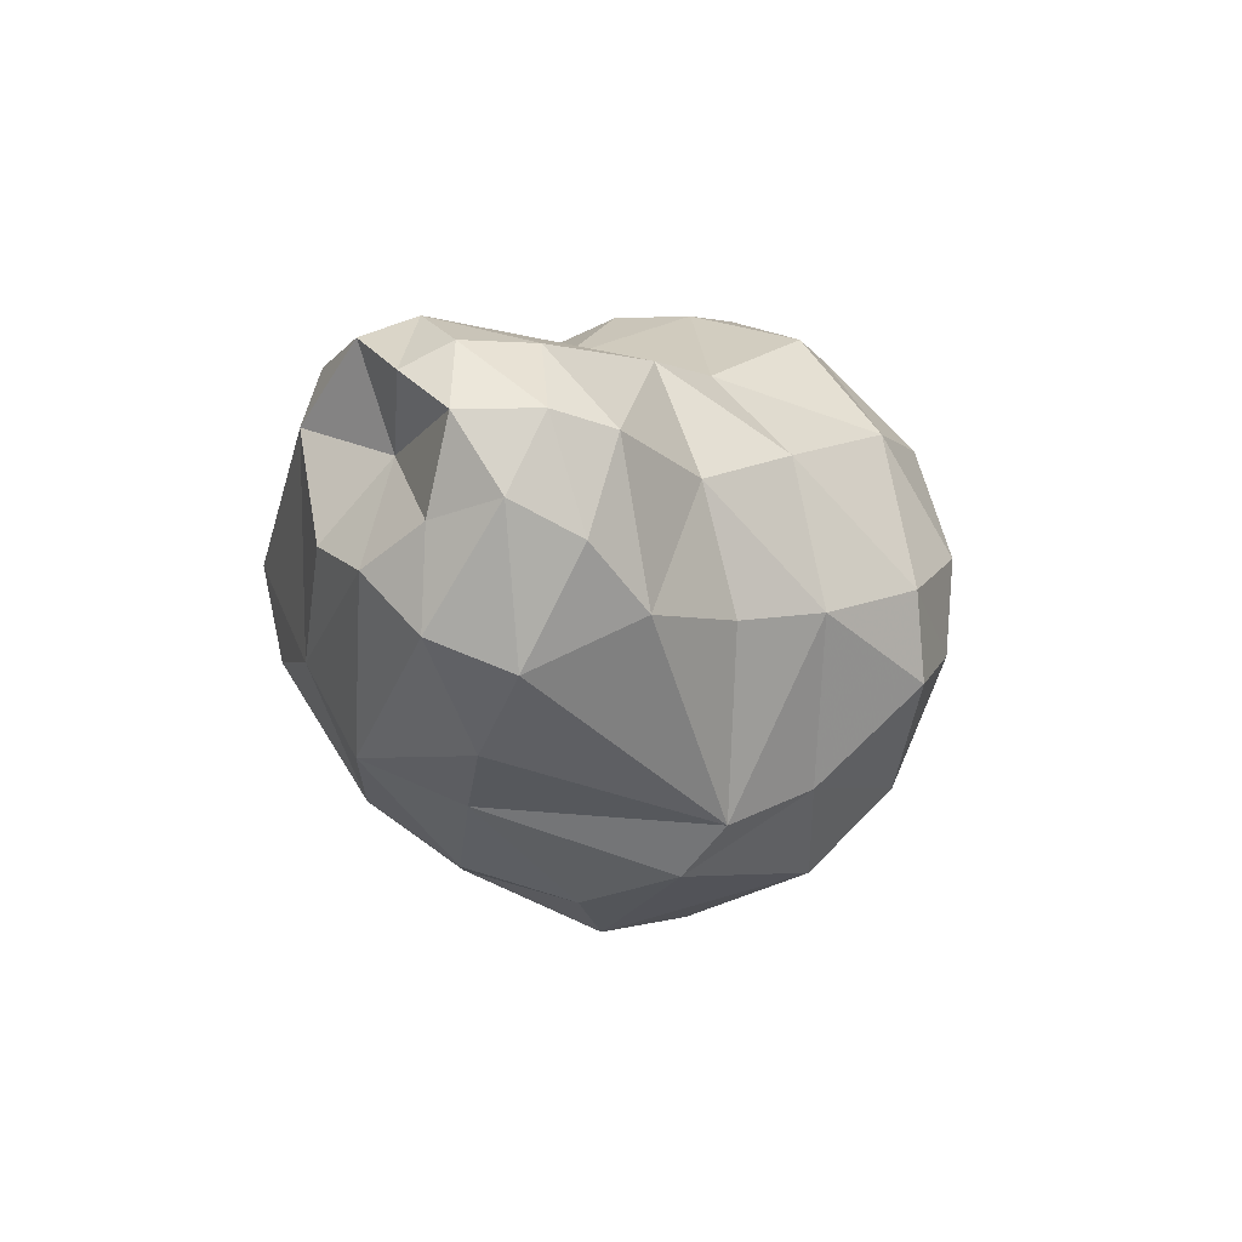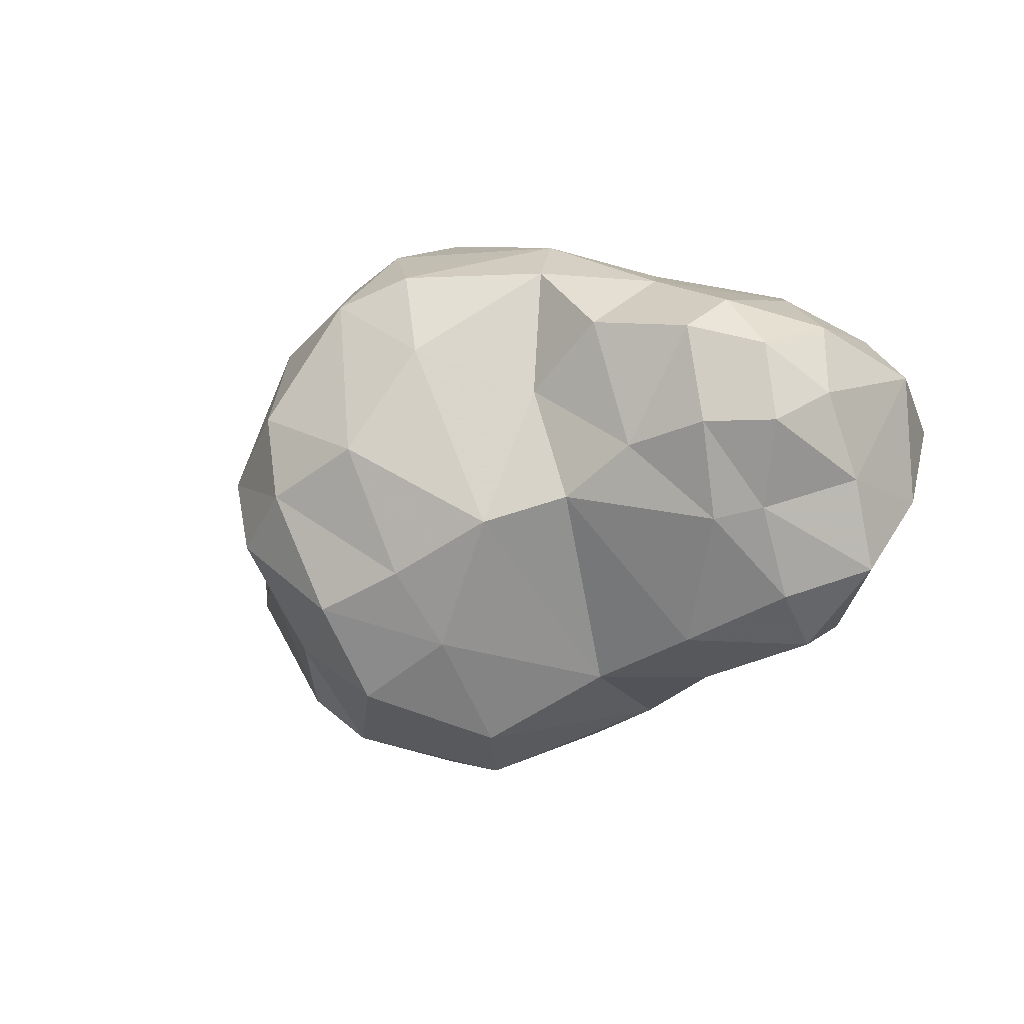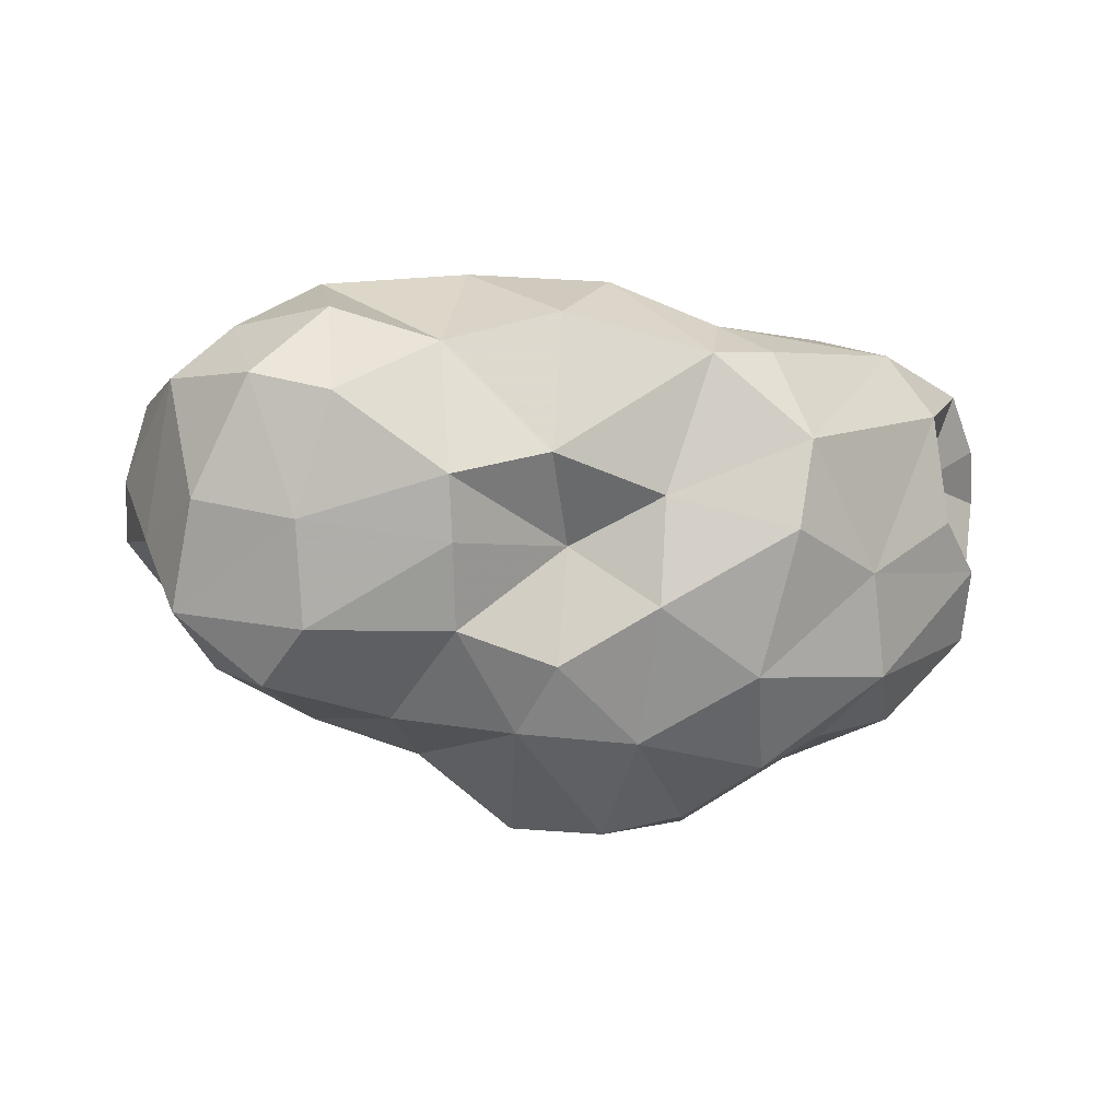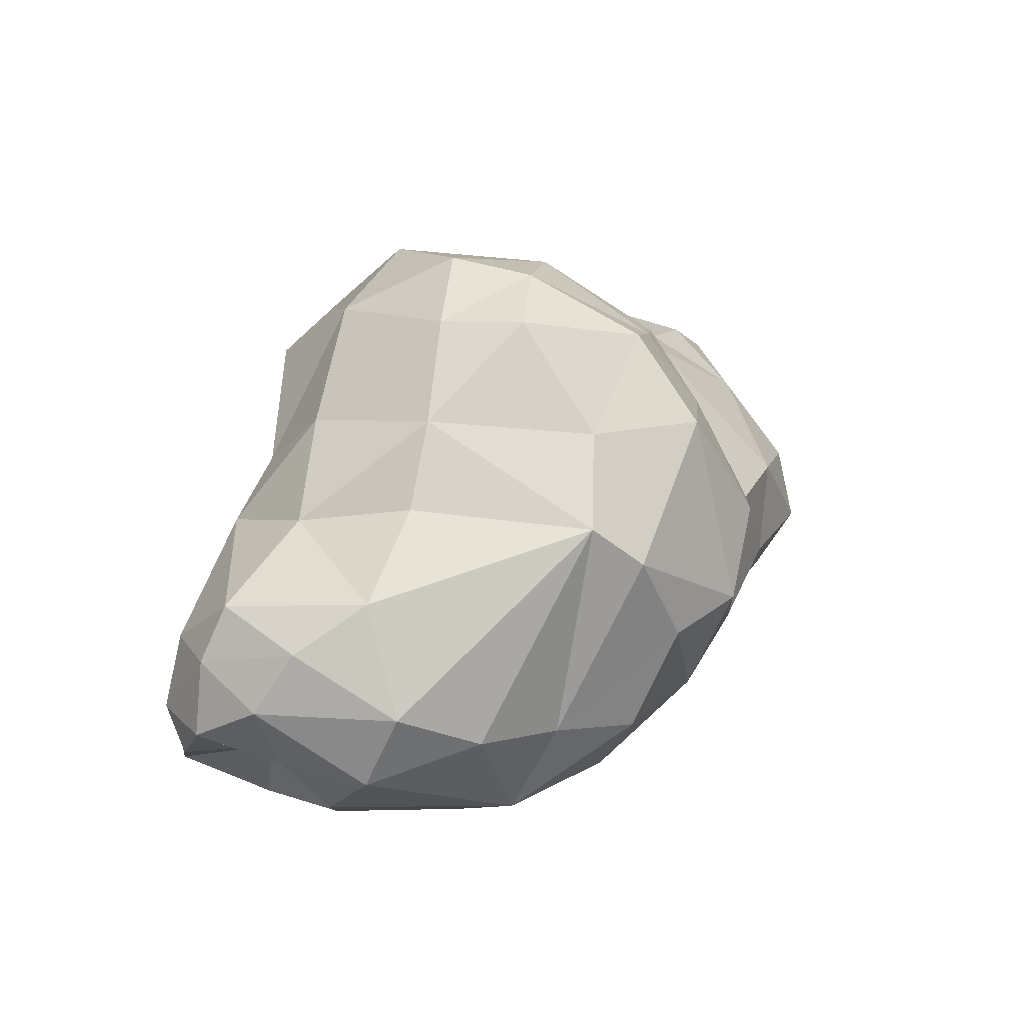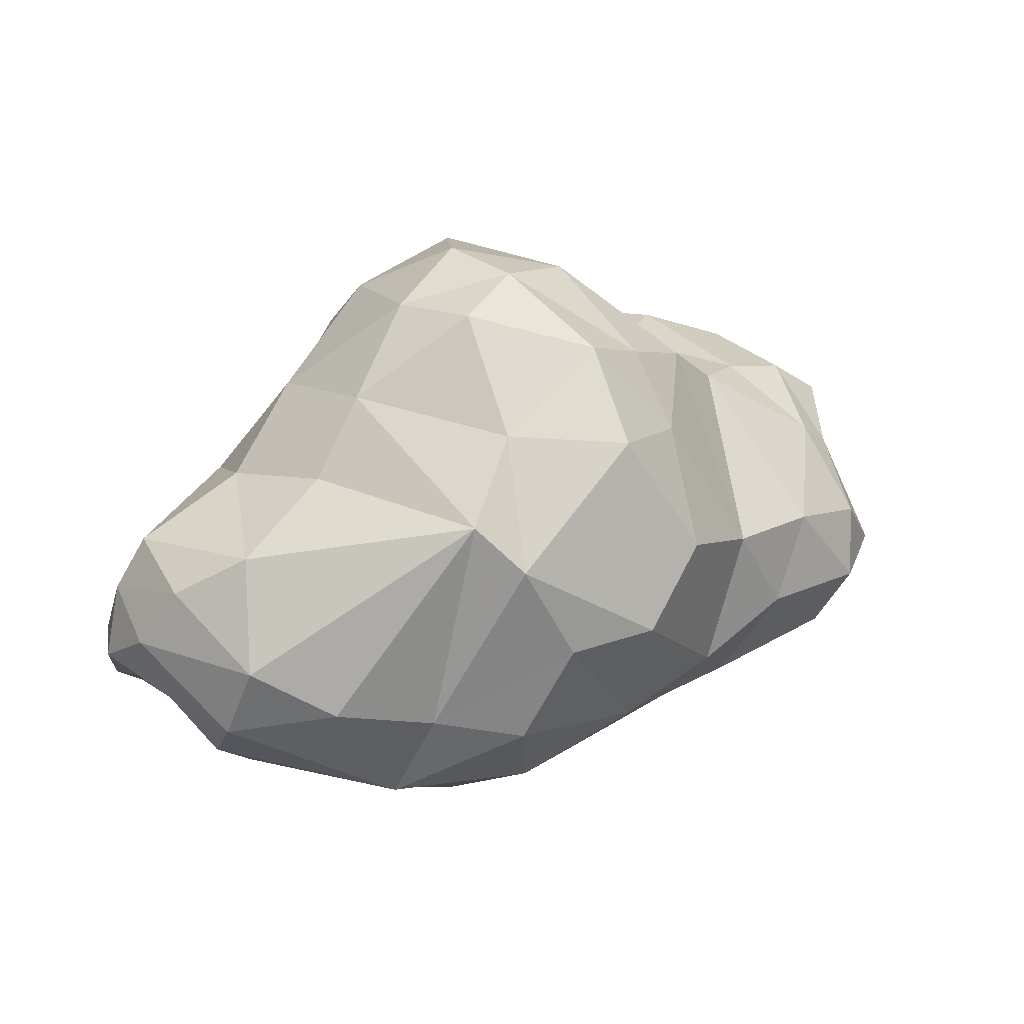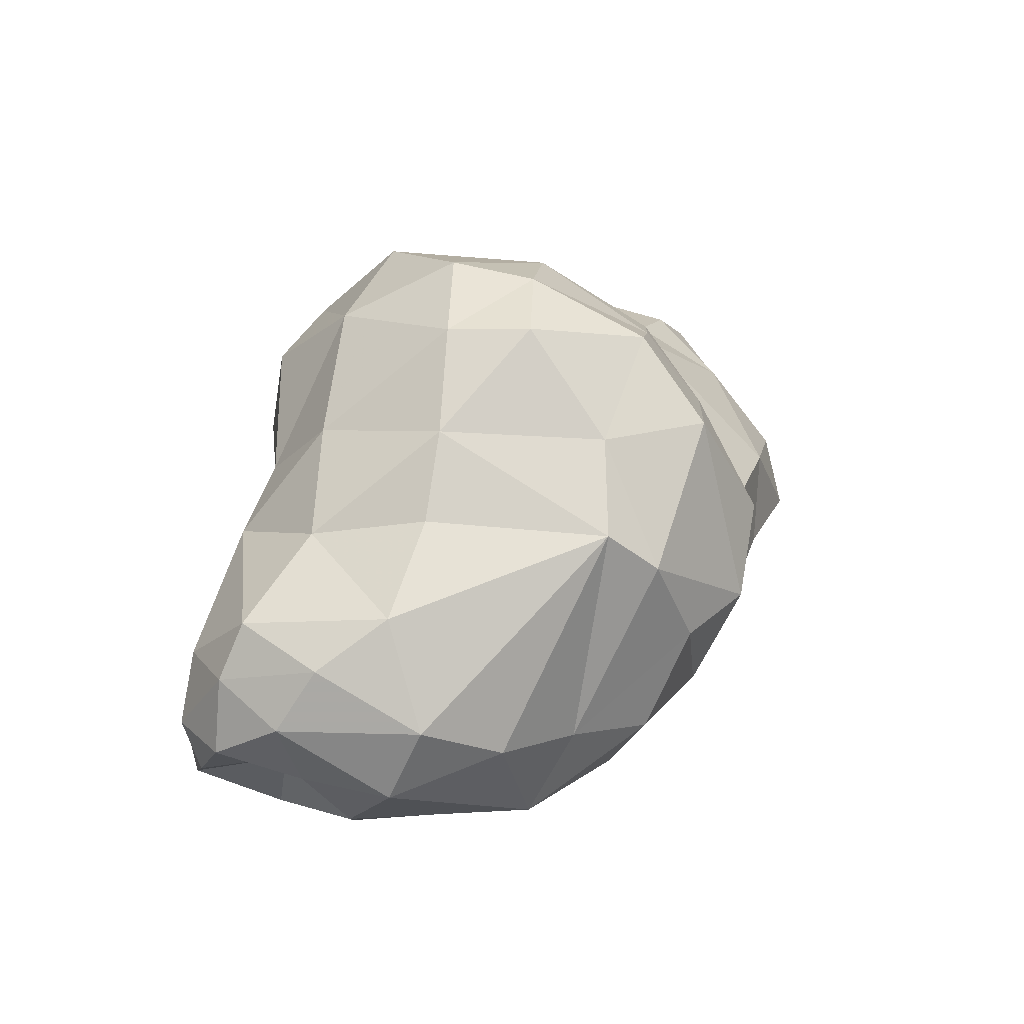
<metadata>
{"format":"obj","ext":"obj","renderer":"f3d","projection":"perspective","resolution":1024,"background":"white","views":[{"elev":-7.6,"azim":-82.7,"up":"+Y"},{"elev":-18.5,"azim":47.9,"up":"+Y"},{"elev":-19.9,"azim":157.0,"up":"+Y"},{"elev":26.4,"azim":-61.0,"up":"+Z"},{"elev":25.4,"azim":-37.4,"up":"+Z"},{"elev":28.1,"azim":-64.3,"up":"+Z"}]}
</metadata>
<code>
o asteroid6_Cube.000
v -0.9328 0.6893 -0.7678
v -1.52 0.1005 -0.3179
v -1.241 0.3447 -0.469
v -1.195 0.0877 -0.7106
v -1.616 0.3977 -0.2336
v -1.517 0.5374 -0.4055
v -1.347 0.677 -0.5642
v -1.495 0.6244 -0.2409
v -1.547 0.4081 0.03285
v -1.46 -0.2211 -0.3394
v -1.6 0.1479 -0.07896
v -1.399 -0.01932 -0.5353
v -1.498 0.03851 0.1386
v -1.413 -0.3299 -0.0668
v -1.299 -0.1472 0.2943
v -1.109 0.4654 -0.7906
v -1.444 0.3617 0.2237
v -1.073 0.2861 0.4197
v -0.7758 0.8322 -0.5201
v -1.301 0.7493 -0.3835
v -0.9206 0.6823 0.2621
v -1.366 0.6385 -0.01467
v -0.7486 0.4152 0.6678
v -0.6577 0.6925 0.409
v -0.303 0.5648 0.9308
v -0.2313 0.9046 0.6647
v -0.4332 0.8211 -0.09623
v -0.151 1.017 0.2944
v -0.09455 1.032 0.03066
v 0.1543 0.5973 1.029
v 0.1225 0.9132 0.7263
v 0.1279 1.063 0.4117
v 0.1532 1.045 0.167
v -0.1877 0.6334 -0.8552
v 0.1818 0.7888 -0.7407
v 0.6583 0.7957 -0.5853
v -0.963 -0.1234 0.5128
v -0.7522 -0.07523 0.7676
v -0.4747 0.03013 1.04
v -0.1261 0.1815 1.152
v 0.4665 0.356 0.9108
v 0.252 -0.01541 1.05
v 0.6136 -0.312 0.6944
v 0.2701 -0.4602 0.8266
v 0.3886 0.6819 0.8964
v 0.7872 0.6679 0.5624
v 0.6546 0.8776 0.388
v 1.061 0.381 0.5541
v 0.8626 0.7999 0.01381
v 1.098 0.6217 0.263
v -0.3189 0.4882 -1.015
v -0.7921 -0.209 -0.8421
v -0.4313 0.155 -1.08
v -0.9243 -0.5178 -0.6478
v -0.8402 -0.661 -0.3182
v -0.6855 -0.7161 0.4562
v 1.124 -0.09131 0.4479
v 0.7552 0.1938 0.5709
v 0.8614 -0.2356 0.5113
v 1.397 0.3005 0.4154
v 1.42 -0.06245 0.3709
v 1.453 0.4285 0.2624
v 1.144 0.7407 -0.4175
v 1.384 0.5718 -0.1571
v -0.09056 -0.1363 1.127
v -0.3715 -0.2565 1.055
v -0.4427 -0.5909 0.7073
v -0.02098 -0.5602 0.9418
v 1.612 0.2138 0.2439
v 1.65 0.342 -0.0405
v 1.632 -0.07852 0.2245
v 1.698 0.06143 0.008086
v 1.496 0.1726 -0.816
v 1.583 -0.5057 -0.3253
v 1.673 0.256 -0.4814
v 1.653 -0.2137 -0.1776
v 1.472 0.4741 -0.5108
v 1.238 0.4497 -0.8315
v 0.8581 0.3782 -0.8731
v -0.07105 0.4271 -1.047
v 0.4547 0.5234 -0.9612
v 1.603 -0.1959 -0.572
v 1.255 0.09793 -0.9494
v 1.208 -0.5948 -0.5765
v 1.302 -0.286 -0.7556
v 1.268 -0.7234 -0.3255
v 1.367 -0.6082 -0.0962
v 1.458 -0.3356 0.1091
v 1.311 -0.3643 0.2117
v 0.7079 -0.5595 -0.6563
v 0.7998 -0.7678 -0.2799
v 0.7932 -0.3226 -0.8409
v 0.8498 -0.1293 -0.9492
v 0.4841 0.009086 -0.9443
v 0.04867 -0.06543 -0.9051
v 0.3042 -0.2005 -0.6513
v 0.3289 -0.6281 -0.6225
v 0.04099 -0.4433 -0.833
v -0.3997 -0.1608 -1.02
v -0.3768 -0.6128 -0.7368
v -0.5528 -0.8312 -0.3971
v -0.4096 -0.9418 -0.04272
v -0.5736 -0.8668 0.3018
v -0.08106 -0.8388 0.6694
v 0.1501 -0.9764 0.2426
v -0.1055 -1.03 -0.01082
v -0.03022 -0.8233 -0.4853
v -1.182 -0.5354 -0.2259
v 0.3871 -0.8074 -0.3933
v 0.5755 -0.7833 0.06721
v 0.9829 -0.7115 0.01759
v 0.2612 -0.6877 0.5882
f 3 5 6
f 12 10 2
f 3 12 2
f 7 3 6
f 11 5 2
f 16 3 7
f 5 11 9
f 10 11 2
f 9 8 5
f 3 16 4
f 8 6 5
f 20 19 1
f 5 3 2
f 15 13 14
f 17 13 15
f 9 11 13
f 22 8 9
f 14 13 11
f 17 22 9
f 21 22 17
f 12 3 4
f 21 19 20
f 20 8 22
f 6 8 20
f 1 16 7
f 21 18 23
f 24 23 25
f 24 26 28
f 24 27 21
f 19 21 27
f 27 24 28
f 27 28 29
f 28 32 33
f 26 31 32
f 25 30 31
f 27 34 19
f 33 36 35
f 35 34 27
f 18 15 37
f 18 37 38
f 39 40 25
f 23 38 39
f 25 23 39
f 25 40 30
f 30 40 42
f 42 44 43
f 30 41 45
f 31 30 45
f 45 41 46
f 33 32 47
f 32 31 47
f 45 46 47
f 46 48 50
f 47 46 50
f 49 47 50
f 47 49 33
f 36 33 49
f 1 19 34
f 16 53 52
f 1 51 53
f 12 4 52
f 10 12 54
f 54 12 52
f 108 54 55
f 37 15 56
f 108 55 56
f 43 59 58
f 46 41 58
f 48 46 58
f 57 48 58
f 57 61 60
f 50 48 60
f 49 50 64
f 62 64 50
f 49 63 36
f 42 40 65
f 39 66 65
f 38 37 56
f 38 67 66
f 44 42 65
f 66 68 65
f 67 68 66
f 69 62 60
f 61 69 60
f 69 70 62
f 64 62 70
f 69 61 71
f 69 72 70
f 76 74 82
f 72 76 75
f 70 75 77
f 63 64 77
f 77 78 63
f 63 78 79
f 77 75 73
f 35 81 80
f 51 34 80
f 35 36 81
f 79 81 36
f 53 51 80
f 73 75 82
f 75 76 82
f 78 73 83
f 74 84 85
f 84 74 86
f 86 74 87
f 85 83 73
f 61 89 88
f 61 57 89
f 71 88 76
f 88 87 74
f 84 86 91
f 84 90 92
f 85 92 93
f 79 78 83
f 79 93 94
f 80 81 94
f 95 94 96
f 94 93 96
f 93 92 96
f 92 90 96
f 95 96 98
f 98 96 97
f 96 90 97
f 80 95 53
f 52 53 99
f 95 99 53
f 98 100 99
f 52 99 100
f 54 100 101
f 101 102 55
f 56 55 103
f 67 56 103
f 55 102 103
f 105 104 106
f 104 103 106
f 103 102 106
f 68 67 104
f 107 106 102
f 101 100 107
f 100 98 107
f 98 97 107
f 10 54 108
f 14 10 108
f 15 14 56
f 14 108 56
f 109 97 90
f 107 97 109
f 106 107 109
f 109 110 105
f 109 91 110
f 110 91 111
f 111 91 86
f 89 111 87
f 59 111 89
f 59 43 110
f 110 112 105
f 43 44 112
f 110 43 112
f 105 112 104
f 68 104 112
f 28 26 32
f 39 38 66
f 7 20 1
f 18 17 15
f 17 9 13
f 10 14 11
f 18 21 17
f 22 21 20
f 7 6 20
f 24 21 23
f 26 24 25
f 29 28 33
f 26 25 31
f 29 33 35
f 29 35 27
f 23 18 38
f 41 30 42
f 41 42 43
f 31 45 47
f 51 1 34
f 4 16 52
f 16 1 53
f 41 43 58
f 59 57 58
f 48 57 60
f 62 50 60
f 63 49 64
f 40 39 65
f 67 38 56
f 68 44 65
f 72 69 71
f 70 72 75
f 64 70 77
f 36 63 79
f 78 77 73
f 34 35 80
f 82 74 85
f 82 85 73
f 71 61 88
f 72 71 76
f 76 88 74
f 90 84 91
f 85 84 92
f 83 85 93
f 93 79 83
f 81 79 94
f 95 80 94
f 95 98 99
f 54 52 100
f 55 54 101
f 104 67 103
f 101 107 102
f 91 109 90
f 105 106 109
f 87 111 86
f 88 89 87
f 57 59 89
f 111 59 110
f 44 68 112

</code>
